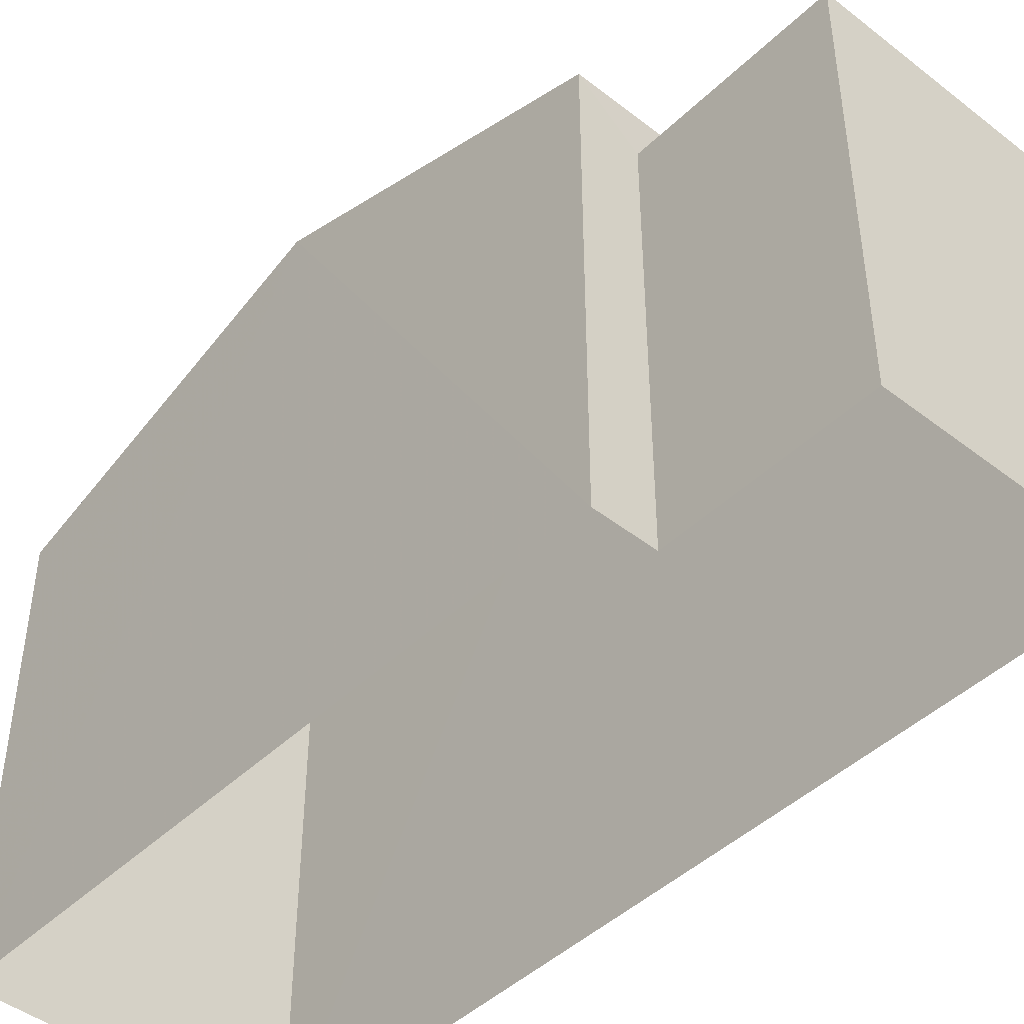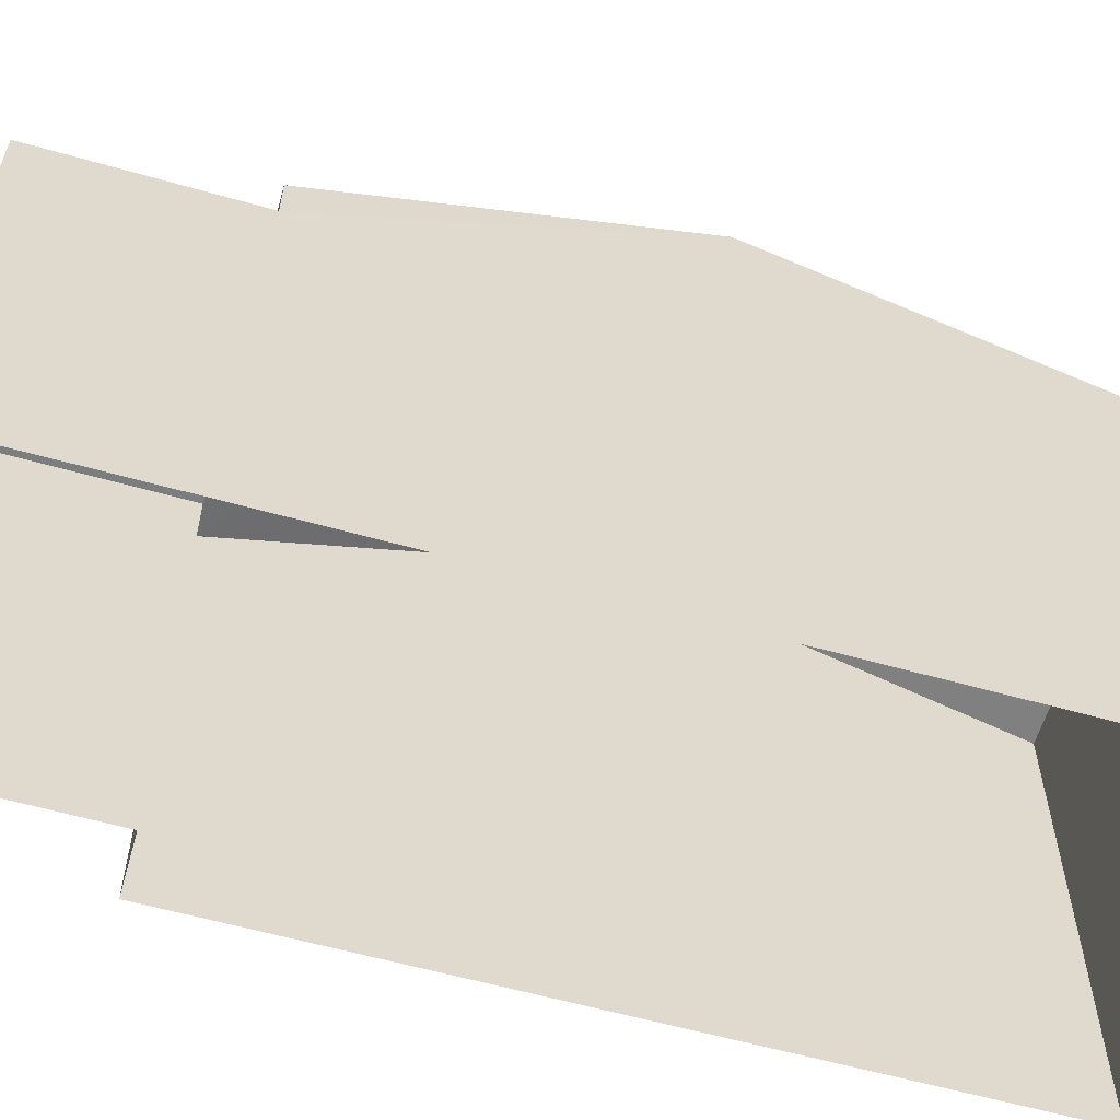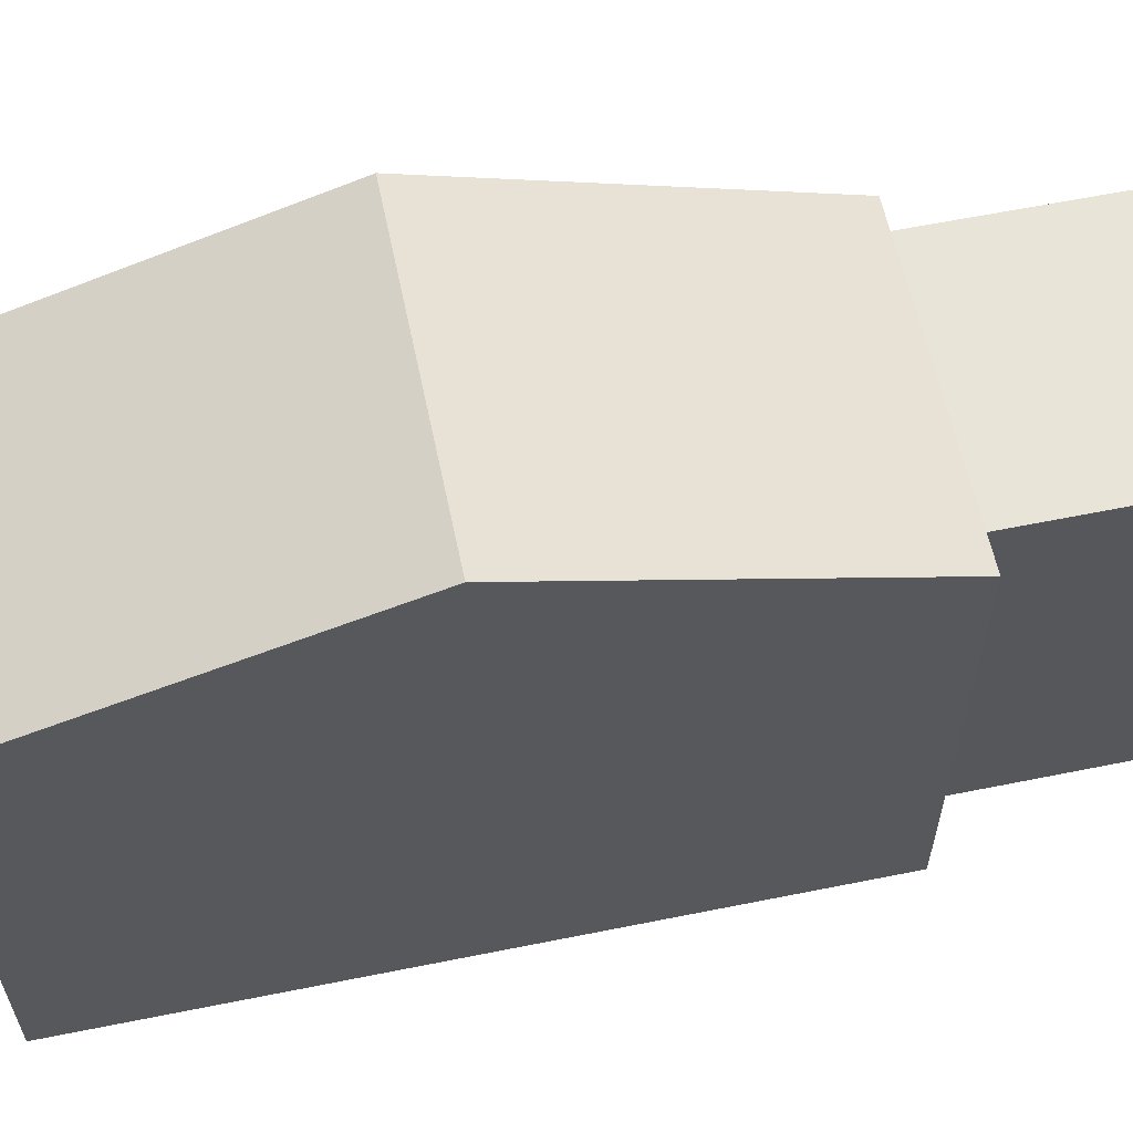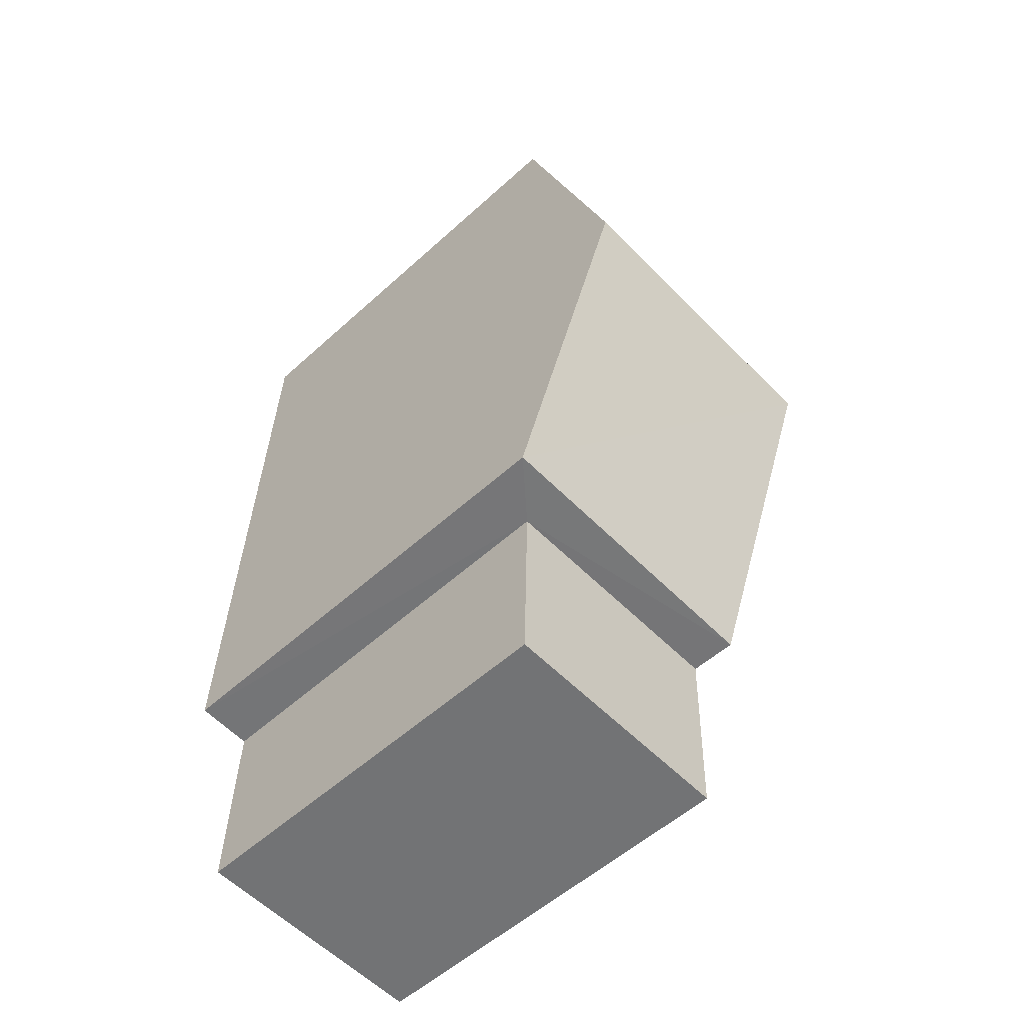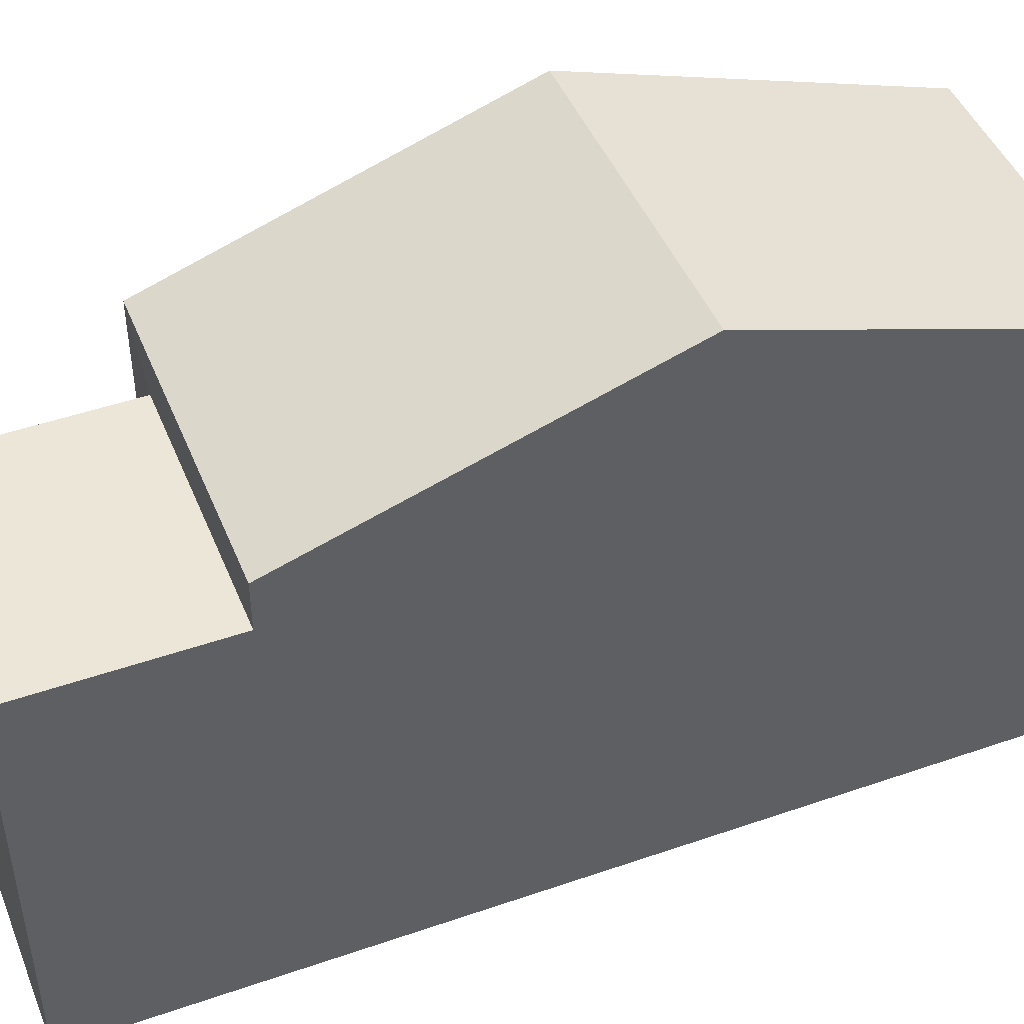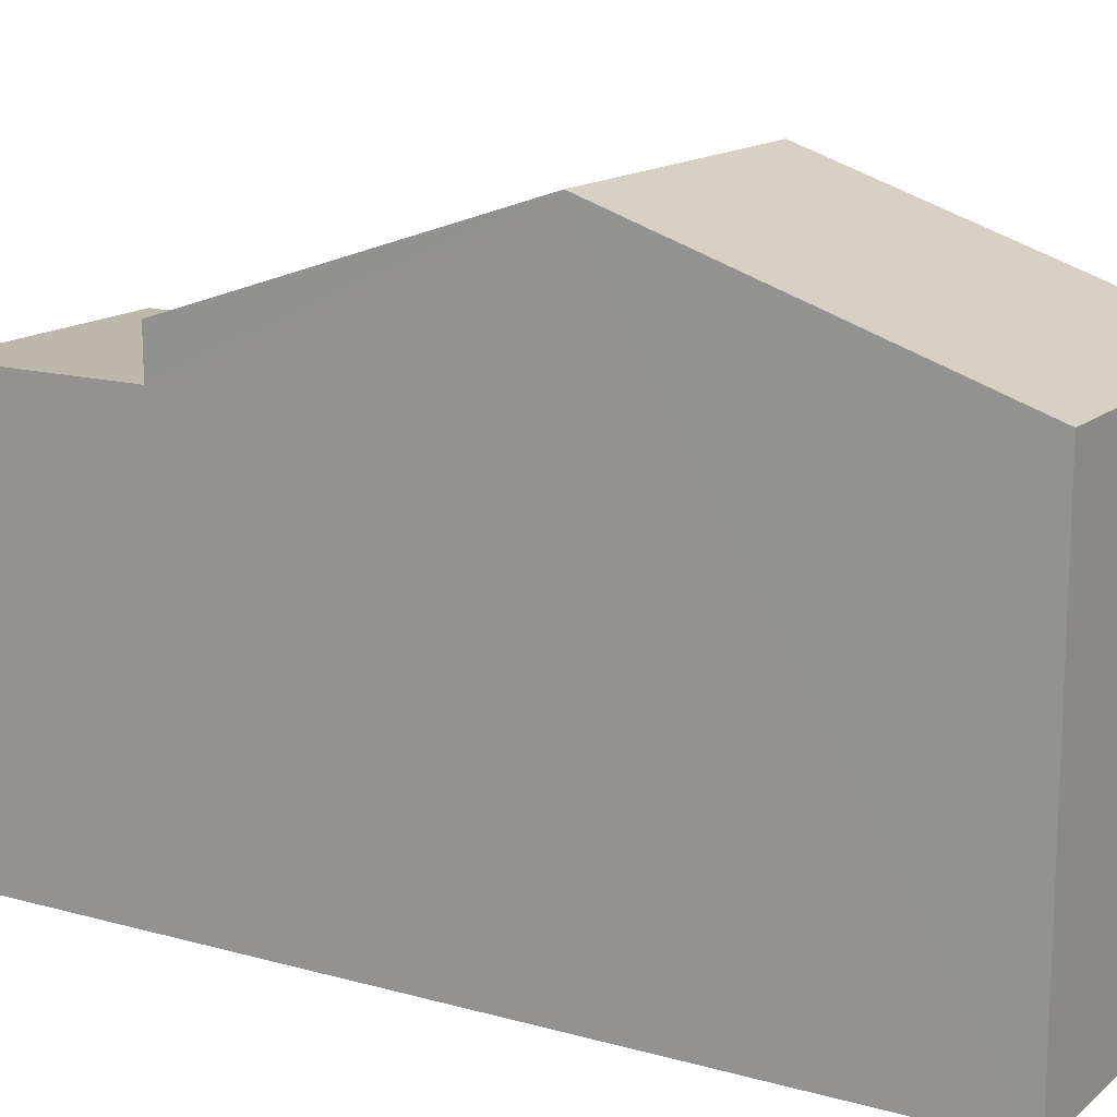
<metadata>
{"format":"obj","ext":"obj","renderer":"f3d","projection":"perspective","resolution":1024,"background":"white","views":[{"elev":-45.0,"azim":-44.1,"up":"+Z"},{"elev":-59.0,"azim":71.9,"up":"+Z"},{"elev":60.4,"azim":-103.6,"up":"+Z"},{"elev":-54.5,"azim":-46.2,"up":"+Y"},{"elev":46.2,"azim":66.4,"up":"+Z"},{"elev":14.7,"azim":119.0,"up":"+Z"}]}
</metadata>
<code>
v -3.732e+05 -1.044e+05 25.79
v -3.732e+05 -1.044e+05 25.79
v -3.732e+05 -1.044e+05 25.79
v -3.732e+05 -1.044e+05 25.79
v -3.732e+05 -1.044e+05 25.79
v -3.732e+05 -1.044e+05 25.79
v -3.732e+05 -1.044e+05 31.91
v -3.732e+05 -1.044e+05 31.91
v -3.732e+05 -1.044e+05 31.91
v -3.732e+05 -1.044e+05 31.91
v -3.732e+05 -1.044e+05 32.6
v -3.732e+05 -1.044e+05 32.6
v -3.732e+05 -1.044e+05 34.3
v -3.732e+05 -1.044e+05 34.3
v -3.732e+05 -1.044e+05 32.6
v -3.732e+05 -1.044e+05 32.6
f 1 2 3
f 3 4 1
f 5 2 1
f 6 5 1
f 7 8 9
f 7 10 8
f 11 12 13
f 14 11 13
f 15 16 14
f 13 15 14
f 11 2 5
f 12 11 5
f 11 14 2
f 2 7 3
f 14 16 7
f 3 7 9
f 2 14 7
f 1 4 8
f 10 1 8
f 6 10 15
f 15 10 16
f 6 1 10
f 16 10 7
f 12 5 13
f 5 6 13
f 6 15 13
f 9 4 3
f 9 8 4

</code>
